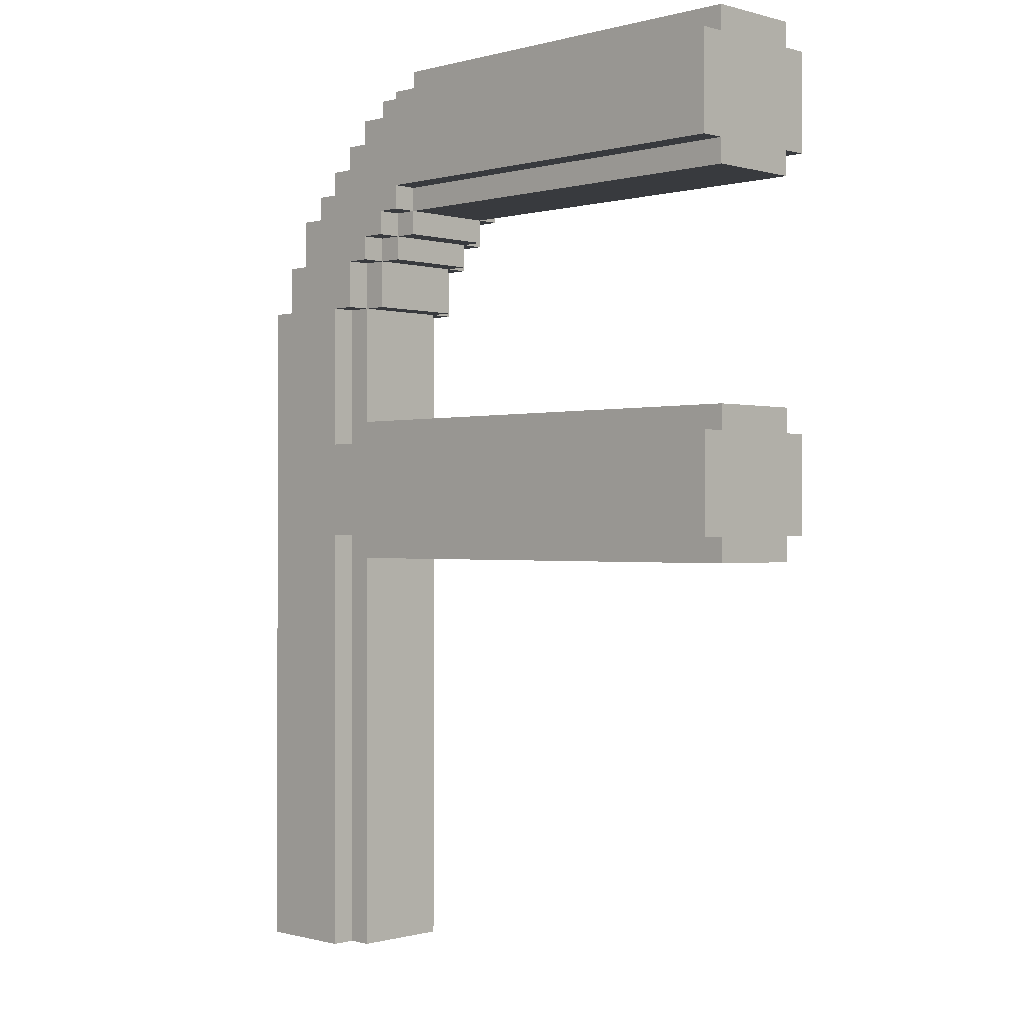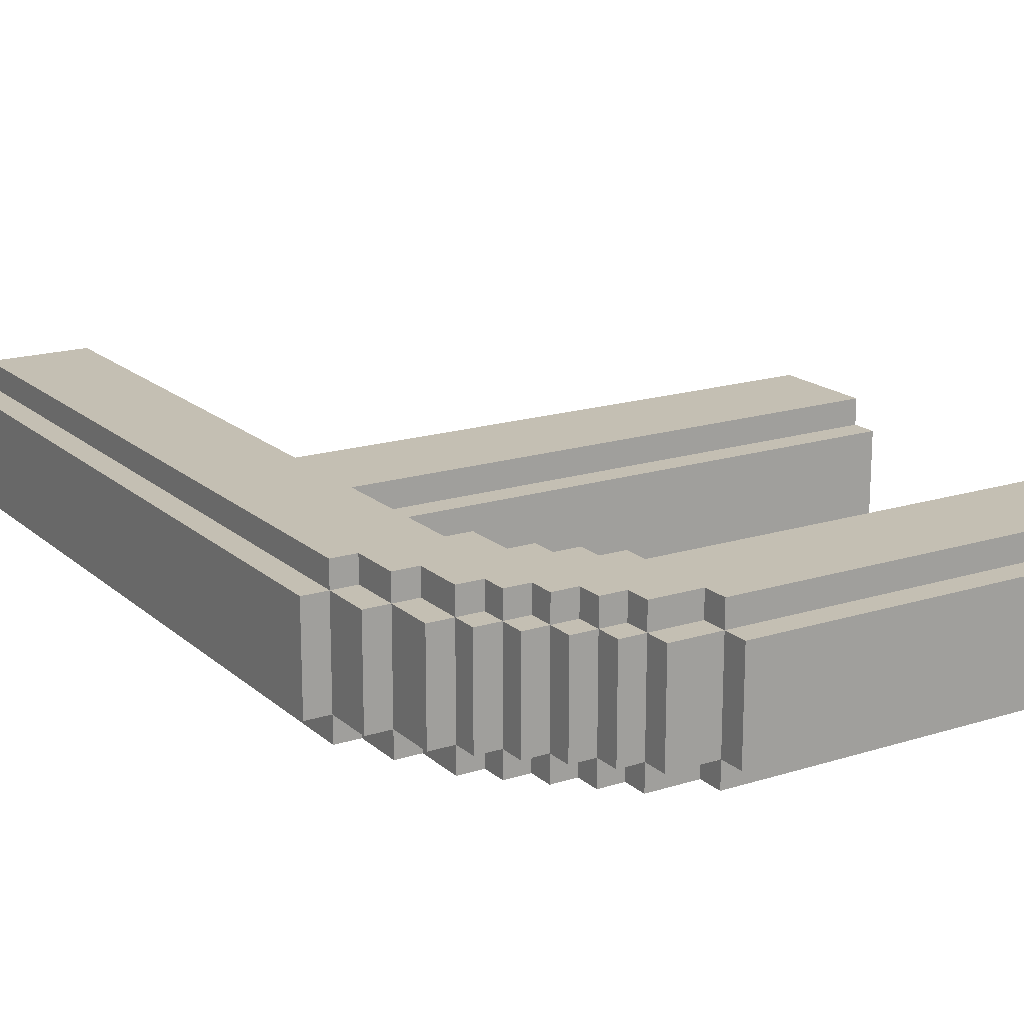
<metadata>
{"format":"obj","ext":"obj","renderer":"f3d","projection":"perspective","resolution":1024,"background":"white","views":[{"elev":-0.4,"azim":-135.4,"up":"+Y"},{"elev":17.7,"azim":148.2,"up":"+Z"}]}
</metadata>
<code>
o
v -2.4 1.7 0.1
v -2.4 1.7 -0.3
v -2.4 1.8 0.2
v -2.4 1.8 0.1
v -2.4 1.8 -0.3
v -2.4 1.8 -0.4
v -2.4 2.1 0.2
v -2.4 2.1 0.1
v -2.4 2.2 0.2
v -2.4 2.2 0.1
v -2.4 2.2 -0.1
v -2.4 2.2 -0.3
v -2.4 2.2 -0.4
v -2.4 2.3 0.1
v -2.4 2.3 -0.1
v -2.4 2.3 -0.3
v -2.4 3.2 0.1
v -2.4 3.2 -0.3
v -2.4 3.3 0.2
v -2.4 3.3 0.1
v -2.4 3.3 -0.3
v -2.4 3.3 -0.4
v -2.4 3.6 0.2
v -2.4 3.6 0.1
v -2.4 3.7 0.2
v -2.4 3.7 0.1
v -2.4 3.7 -0.1
v -2.4 3.7 -0.3
v -2.4 3.7 -0.4
v -2.4 3.8 0.1
v -2.4 3.8 -0.1
v -2.4 3.8 -0.3
v -0.7 3.1 0.1
v -0.7 3.1 -0.3
v -0.7 3.2 0.2
v -0.7 3.2 0.1
v -0.7 3.2 -0.3
v -0.7 3.2 -0.4
v -0.7 3.3 0.2
v -0.7 3.3 0.1
v -0.7 3.3 -0.3
v -0.7 3.3 -0.4
v -0.6 3 0.1
v -0.6 3 -0.3
v -0.6 3.1 0.2
v -0.6 3.1 0.1
v -0.6 3.1 -0.3
v -0.6 3.1 -0.4
v -0.6 3.2 0.2
v -0.6 3.2 0.1
v -0.6 3.2 -0.3
v -0.6 3.2 -0.4
v -0.5 2.8 0.1
v -0.5 2.8 -0.3
v -0.5 3 0.2
v -0.5 3 0.1
v -0.5 3 -0.3
v -0.5 3 -0.4
v -0.5 3.1 0.2
v -0.5 3.1 0.1
v -0.5 3.1 -0.3
v -0.5 3.1 -0.4
v -0.4 0 0.1
v -0.4 0 -0.3
v -0.4 1.7 0.1
v -0.4 1.7 -0.3
v -0.4 2.3 0.1
v -0.4 2.3 -0.3
v -0.4 2.8 0.2
v -0.4 2.8 0.1
v -0.4 2.8 -0.3
v -0.4 2.8 -0.4
v -0.4 3 0.2
v -0.4 3 0.1
v -0.4 3 -0.3
v -0.4 3 -0.4
v -0.3 0 0.2
v -0.3 0 0.1
v -0.3 0 -0.3
v -0.3 0 -0.4
v -0.3 1.8 0.2
v -0.3 1.8 0.1
v -0.3 1.8 -0.3
v -0.3 1.8 -0.4
v -0.3 2.2 0.2
v -0.3 2.2 0.1
v -0.3 2.2 -0.3
v -0.3 2.2 -0.4
v -0.3 2.8 0.2
v -0.3 2.8 0.1
v -0.3 2.8 -0.3
v -0.3 2.8 -0.4
v -0.7 3.6 0.2
v -0.7 3.6 0.1
v -0.7 3.6 -0.3
v -0.7 3.6 -0.4
v -0.7 3.7 0.2
v -0.7 3.7 0.1
v -0.7 3.7 -5.96e-08
v -0.7 3.7 -0.3
v -0.7 3.7 -0.4
v -0.7 3.8 0.1
v -0.7 3.8 -5.96e-08
v -0.7 3.8 -0.3
v -0.5 3.5 0.2
v -0.5 3.5 0.1
v -0.5 3.5 -0.3
v -0.5 3.5 -0.4
v -0.5 3.6 0.2
v -0.5 3.6 0.1
v -0.5 3.6 -5.96e-08
v -0.5 3.6 -0.3
v -0.5 3.6 -0.4
v -0.5 3.7 0.1
v -0.5 3.7 -5.96e-08
v -0.5 3.7 -0.3
v -0.4 3.4 0.2
v -0.4 3.4 0.1
v -0.4 3.4 -0.3
v -0.4 3.4 -0.4
v -0.4 3.5 0.2
v -0.4 3.5 0.1
v -0.4 3.5 -5.96e-08
v -0.4 3.5 -0.1
v -0.4 3.5 -0.3
v -0.4 3.5 -0.4
v -0.4 3.6 0.1
v -0.4 3.6 -5.96e-08
v -0.4 3.6 -0.3
v -0.3 3.3 0.2
v -0.3 3.3 0.1
v -0.3 3.3 -0.3
v -0.3 3.3 -0.4
v -0.3 3.4 0.2
v -0.3 3.4 0.1
v -0.3 3.4 -0.1
v -0.3 3.4 -0.3
v -0.3 3.4 -0.4
v -0.3 3.5 0.1
v -0.3 3.5 -0.1
v -0.3 3.5 -0.3
v -0.2 3.2 0.2
v -0.2 3.2 0.1
v -0.2 3.2 -0.3
v -0.2 3.2 -0.4
v -0.2 3.3 0.2
v -0.2 3.3 0.1
v -0.2 3.3 -0.1
v -0.2 3.3 -0.3
v -0.2 3.3 -0.4
v -0.2 3.4 0.1
v -0.2 3.4 -0.1
v -0.2 3.4 -0.3
v -0.1 3 0.2
v -0.1 3 0.1
v -0.1 3 -0.3
v -0.1 3 -0.4
v -0.1 3.2 0.2
v -0.1 3.2 0.1
v -0.1 3.2 -5.96e-08
v -0.1 3.2 -0.1
v -0.1 3.2 -0.3
v -0.1 3.2 -0.4
v -0.1 3.3 0.1
v -0.1 3.3 -0.1
v -0.1 3.3 -0.3
v 0 2.8 0.2
v 0 2.8 0.1
v 0 2.8 -0.3
v 0 2.8 -0.4
v 0 3 0.2
v 0 3 0.1
v 0 3 -5.96e-08
v 0 3 -0.3
v 0 3 -0.4
v 0 3.2 0.1
v 0 3.2 -5.96e-08
v 0 3.2 -0.3
v 0.1 0 0.2
v 0.1 0 0.1
v 0.1 0 -0.3
v 0.1 0 -0.4
v 0.1 0.6 0.2
v 0.1 0.6 0.1
v 0.1 0.9 0.1
v 0.1 1.7 0.2
v 0.1 1.7 0.1
v 0.1 2.1 0.1
v 0.1 2.8 0.2
v 0.1 2.8 0.1
v 0.1 2.8 -0.3
v 0.1 2.8 -0.4
v 0.1 3 0.1
v 0.1 3 -0.3
v 0.2 0 0.1
v 0.2 0 -0.3
v 0.2 0.9 0.1
v 0.2 0.9 -5.96e-08
v 0.2 2.1 0.1
v 0.2 2.1 -5.96e-08
v 0.2 2.8 0.1
v 0.2 2.8 -0.3
v -2.4 1.8 0.2
v -2.4 2.1 0.2
v -2.4 2.2 0.2
v -2.4 3.3 0.2
v -2.4 3.6 0.2
v -2.4 3.7 0.2
v -2 3.6 0.2
v -2 3.7 0.2
v -1.1 2.1 0.2
v -1.1 2.2 0.2
v -1 3.6 0.2
v -1 3.7 0.2
v -0.7 3.2 0.2
v -0.7 3.3 0.2
v -0.7 3.5 0.2
v -0.7 3.6 0.2
v -0.7 3.7 0.2
v -0.6 3.1 0.2
v -0.6 3.2 0.2
v -0.5 3 0.2
v -0.5 3.1 0.2
v -0.5 3.4 0.2
v -0.5 3.5 0.2
v -0.5 3.6 0.2
v -0.4 2.8 0.2
v -0.4 3 0.2
v -0.4 3.3 0.2
v -0.4 3.4 0.2
v -0.4 3.5 0.2
v -0.3 0 0.2
v -0.3 1.8 0.2
v -0.3 2.2 0.2
v -0.3 2.8 0.2
v -0.3 3.2 0.2
v -0.3 3.3 0.2
v -0.3 3.4 0.2
v -0.2 3.2 0.2
v -0.2 3.3 0.2
v -0.1 3 0.2
v -0.1 3.2 0.2
v 0 0.6 0.2
v 0 1.7 0.2
v 0 2.8 0.2
v 0 3 0.2
v 0.1 0 0.2
v 0.1 0.6 0.2
v 0.1 1.7 0.2
v 0.1 2.8 0.2
v -2.4 1.7 0.1
v -2.4 1.8 0.1
v -2.4 2.2 0.1
v -2.4 2.3 0.1
v -2.4 3.2 0.1
v -2.4 3.3 0.1
v -2.4 3.7 0.1
v -2.4 3.8 0.1
v -2 3.7 0.1
v -1.1 2.2 0.1
v -1 3.7 0.1
v -0.8 2.2 0.1
v -0.8 2.3 0.1
v -0.7 3.1 0.1
v -0.7 3.2 0.1
v -0.7 3.3 0.1
v -0.7 3.6 0.1
v -0.7 3.7 0.1
v -0.7 3.8 0.1
v -0.6 3 0.1
v -0.6 3.1 0.1
v -0.6 3.2 0.1
v -0.5 2.8 0.1
v -0.5 3 0.1
v -0.5 3.1 0.1
v -0.5 3.5 0.1
v -0.5 3.6 0.1
v -0.5 3.7 0.1
v -0.4 0 0.1
v -0.4 1.7 0.1
v -0.4 2.3 0.1
v -0.4 2.8 0.1
v -0.4 3 0.1
v -0.4 3.4 0.1
v -0.4 3.5 0.1
v -0.4 3.6 0.1
v -0.3 0 0.1
v -0.3 1.8 0.1
v -0.3 2.2 0.1
v -0.3 2.8 0.1
v -0.3 3.3 0.1
v -0.3 3.4 0.1
v -0.3 3.5 0.1
v -0.2 3.2 0.1
v -0.2 3.3 0.1
v -0.2 3.4 0.1
v -0.1 3 0.1
v -0.1 3.2 0.1
v -0.1 3.3 0.1
v 0 2.8 0.1
v 0 3 0.1
v 0 3.2 0.1
v 0.1 0 0.1
v 0.1 0.6 0.1
v 0.1 0.9 0.1
v 0.1 1.7 0.1
v 0.1 2.1 0.1
v 0.1 2.8 0.1
v 0.1 3 0.1
v 0.2 0 0.1
v 0.2 0.9 0.1
v 0.2 2.1 0.1
v 0.2 2.8 0.1
v -2.4 1.7 -0.3
v -2.4 1.8 -0.3
v -2.4 2.2 -0.3
v -2.4 2.3 -0.3
v -2.4 3.2 -0.3
v -2.4 3.3 -0.3
v -2.4 3.7 -0.3
v -2.4 3.8 -0.3
v -0.7 3.1 -0.3
v -0.7 3.2 -0.3
v -0.7 3.3 -0.3
v -0.7 3.6 -0.3
v -0.7 3.7 -0.3
v -0.7 3.8 -0.3
v -0.6 3 -0.3
v -0.6 3.1 -0.3
v -0.6 3.2 -0.3
v -0.5 2.8 -0.3
v -0.5 3 -0.3
v -0.5 3.1 -0.3
v -0.5 3.5 -0.3
v -0.5 3.6 -0.3
v -0.5 3.7 -0.3
v -0.4 0 -0.3
v -0.4 1.7 -0.3
v -0.4 2.3 -0.3
v -0.4 2.8 -0.3
v -0.4 3 -0.3
v -0.4 3.4 -0.3
v -0.4 3.5 -0.3
v -0.4 3.6 -0.3
v -0.3 0 -0.3
v -0.3 1.8 -0.3
v -0.3 2.2 -0.3
v -0.3 2.8 -0.3
v -0.3 3.3 -0.3
v -0.3 3.4 -0.3
v -0.3 3.5 -0.3
v -0.2 3.2 -0.3
v -0.2 3.3 -0.3
v -0.2 3.4 -0.3
v -0.1 3 -0.3
v -0.1 3.2 -0.3
v -0.1 3.3 -0.3
v 0 2.8 -0.3
v 0 3 -0.3
v 0 3.2 -0.3
v 0.1 0 -0.3
v 0.1 2.8 -0.3
v 0.1 3 -0.3
v 0.2 0 -0.3
v 0.2 2.8 -0.3
v -2.4 1.8 -0.4
v -2.4 2.2 -0.4
v -2.4 3.3 -0.4
v -2.4 3.7 -0.4
v -0.7 3.2 -0.4
v -0.7 3.3 -0.4
v -0.7 3.6 -0.4
v -0.7 3.7 -0.4
v -0.6 3.1 -0.4
v -0.6 3.2 -0.4
v -0.5 3 -0.4
v -0.5 3.1 -0.4
v -0.5 3.5 -0.4
v -0.5 3.6 -0.4
v -0.4 2.8 -0.4
v -0.4 3 -0.4
v -0.4 3.4 -0.4
v -0.4 3.5 -0.4
v -0.3 0 -0.4
v -0.3 1.8 -0.4
v -0.3 2.2 -0.4
v -0.3 2.8 -0.4
v -0.3 3.3 -0.4
v -0.3 3.4 -0.4
v -0.2 3.2 -0.4
v -0.2 3.3 -0.4
v -0.1 3 -0.4
v -0.1 3.2 -0.4
v 0 2.8 -0.4
v 0 3 -0.4
v 0.1 0 -0.4
v 0.1 2.8 -0.4
v -0.3 0 0.2
v 0.1 0 0.2
v -0.4 0 0.1
v -0.3 0 0.1
v 0.1 0 0.1
v 0.2 0 0.1
v -0.4 0 -0.3
v -0.3 0 -0.3
v 0.1 0 -0.3
v 0.2 0 -0.3
v -0.3 0 -0.4
v 0.1 0 -0.4
v -2.4 1.7 0.1
v -0.4 1.7 0.1
v -2.4 1.7 -0.3
v -0.4 1.7 -0.3
v -2.4 1.8 0.2
v -0.3 1.8 0.2
v -2.4 1.8 0.1
v -0.3 1.8 0.1
v -2.4 1.8 -0.3
v -0.3 1.8 -0.3
v -2.4 1.8 -0.4
v -0.3 1.8 -0.4
v -0.4 2.8 0.2
v -0.3 2.8 0.2
v -0.5 2.8 0.1
v -0.4 2.8 0.1
v -0.3 2.8 0.1
v -0.5 2.8 -0.3
v -0.4 2.8 -0.3
v -0.3 2.8 -0.3
v -0.4 2.8 -0.4
v -0.3 2.8 -0.4
v -0.5 3 0.2
v -0.4 3 0.2
v -0.6 3 0.1
v -0.5 3 0.1
v -0.4 3 0.1
v -0.6 3 -0.3
v -0.5 3 -0.3
v -0.4 3 -0.3
v -0.5 3 -0.4
v -0.4 3 -0.4
v -0.6 3.1 0.2
v -0.5 3.1 0.2
v -0.7 3.1 0.1
v -0.6 3.1 0.1
v -0.5 3.1 0.1
v -0.7 3.1 -0.3
v -0.6 3.1 -0.3
v -0.5 3.1 -0.3
v -0.6 3.1 -0.4
v -0.5 3.1 -0.4
v -0.7 3.2 0.2
v -0.6 3.2 0.2
v -2.4 3.2 0.1
v -0.7 3.2 0.1
v -0.6 3.2 0.1
v -2.4 3.2 -0.3
v -0.7 3.2 -0.3
v -0.6 3.2 -0.3
v -0.7 3.2 -0.4
v -0.6 3.2 -0.4
v -2.4 3.3 0.2
v -0.7 3.3 0.2
v -2.4 3.3 0.1
v -0.7 3.3 0.1
v -2.4 3.3 -0.3
v -0.7 3.3 -0.3
v -2.4 3.3 -0.4
v -0.7 3.3 -0.4
v -2.4 2.2 0.2
v -1.1 2.2 0.2
v -0.3 2.2 0.2
v -2.4 2.2 0.1
v -1.1 2.2 0.1
v -0.8 2.2 0.1
v -0.3 2.2 0.1
v -2.4 2.2 -0.3
v -0.3 2.2 -0.3
v -2.4 2.2 -0.4
v -0.3 2.2 -0.4
v -2.4 2.3 0.1
v -0.8 2.3 0.1
v -0.4 2.3 0.1
v -0.8 2.3 -5.96e-08
v -0.7 2.3 -5.96e-08
v -2.4 2.3 -0.1
v -0.7 2.3 -0.1
v -2.4 2.3 -0.3
v -0.4 2.3 -0.3
v 0 2.8 0.2
v 0.1 2.8 0.2
v 0 2.8 0.1
v 0.1 2.8 0.1
v 0.2 2.8 0.1
v 0 2.8 -0.3
v 0.1 2.8 -0.3
v 0.2 2.8 -0.3
v 0 2.8 -0.4
v 0.1 2.8 -0.4
v -0.1 3 0.2
v 0 3 0.2
v -0.1 3 0.1
v 0 3 0.1
v 0.1 3 0.1
v 0 3 -5.96e-08
v -0.1 3 -0.3
v 0 3 -0.3
v 0.1 3 -0.3
v -0.1 3 -0.4
v 0 3 -0.4
v -0.2 3.2 0.2
v -0.1 3.2 0.2
v -0.2 3.2 0.1
v -0.1 3.2 0.1
v 0 3.2 0.1
v -0.1 3.2 -5.96e-08
v 0 3.2 -5.96e-08
v -0.1 3.2 -0.1
v -0.2 3.2 -0.3
v -0.1 3.2 -0.3
v 0 3.2 -0.3
v -0.2 3.2 -0.4
v -0.1 3.2 -0.4
v -0.3 3.3 0.2
v -0.2 3.3 0.2
v -0.3 3.3 0.1
v -0.2 3.3 0.1
v -0.1 3.3 0.1
v -0.2 3.3 -0.1
v -0.1 3.3 -0.1
v -0.3 3.3 -0.3
v -0.2 3.3 -0.3
v -0.1 3.3 -0.3
v -0.3 3.3 -0.4
v -0.2 3.3 -0.4
v -0.4 3.4 0.2
v -0.3 3.4 0.2
v -0.4 3.4 0.1
v -0.3 3.4 0.1
v -0.2 3.4 0.1
v -0.3 3.4 -0.1
v -0.2 3.4 -0.1
v -0.4 3.4 -0.3
v -0.3 3.4 -0.3
v -0.2 3.4 -0.3
v -0.4 3.4 -0.4
v -0.3 3.4 -0.4
v -0.5 3.5 0.2
v -0.4 3.5 0.2
v -0.5 3.5 0.1
v -0.4 3.5 0.1
v -0.3 3.5 0.1
v -0.4 3.5 -5.96e-08
v -0.4 3.5 -0.1
v -0.3 3.5 -0.1
v -0.5 3.5 -0.3
v -0.4 3.5 -0.3
v -0.3 3.5 -0.3
v -0.5 3.5 -0.4
v -0.4 3.5 -0.4
v -0.7 3.6 0.2
v -0.5 3.6 0.2
v -0.7 3.6 0.1
v -0.5 3.6 0.1
v -0.4 3.6 0.1
v -0.5 3.6 -5.96e-08
v -0.4 3.6 -5.96e-08
v -0.7 3.6 -0.3
v -0.5 3.6 -0.3
v -0.4 3.6 -0.3
v -0.7 3.6 -0.4
v -0.5 3.6 -0.4
v -2.4 3.7 0.2
v -2 3.7 0.2
v -1 3.7 0.2
v -0.7 3.7 0.2
v -2.4 3.7 0.1
v -2 3.7 0.1
v -1 3.7 0.1
v -0.7 3.7 0.1
v -0.5 3.7 0.1
v -0.7 3.7 -5.96e-08
v -0.5 3.7 -5.96e-08
v -2.4 3.7 -0.3
v -0.7 3.7 -0.3
v -0.5 3.7 -0.3
v -2.4 3.7 -0.4
v -0.7 3.7 -0.4
v -2.4 3.8 0.1
v -0.7 3.8 0.1
v -0.9 3.8 -5.96e-08
v -0.7 3.8 -5.96e-08
v -2.4 3.8 -0.1
v -0.9 3.8 -0.1
v -2.4 3.8 -0.3
v -0.7 3.8 -0.3
f 4 2 1
f 5 2 4
f 7 4 3
f 7 6 5
f 7 5 4
f 8 6 7
f 9 8 7
f 10 6 8
f 10 8 9
f 11 6 10
f 12 6 11
f 13 6 12
f 14 11 10
f 15 12 11
f 15 11 14
f 16 12 15
f 20 18 17
f 21 18 20
f 23 21 20
f 23 22 21
f 23 20 19
f 24 22 23
f 25 24 23
f 26 22 24
f 26 24 25
f 27 22 26
f 28 22 27
f 29 22 28
f 30 27 26
f 31 28 27
f 31 27 30
f 32 28 31
f 36 34 33
f 37 34 36
f 39 36 35
f 40 36 39
f 41 38 37
f 42 38 41
f 46 44 43
f 47 44 46
f 49 46 45
f 50 46 49
f 51 48 47
f 52 48 51
f 56 54 53
f 57 54 56
f 59 56 55
f 60 56 59
f 61 58 57
f 62 58 61
f 65 64 63
f 66 64 65
f 70 68 67
f 71 68 70
f 73 70 69
f 74 70 73
f 75 72 71
f 76 72 75
f 81 78 77
f 82 78 81
f 83 80 79
f 84 80 83
f 89 86 85
f 90 86 89
f 91 88 87
f 92 88 91
f 93 94 97
f 97 94 98
f 95 96 100
f 100 96 101
f 98 99 102
f 99 100 103
f 102 99 103
f 103 100 104
f 105 106 109
f 109 106 110
f 107 108 112
f 112 108 113
f 110 111 114
f 111 112 115
f 114 111 115
f 115 112 116
f 117 118 121
f 121 118 122
f 119 120 125
f 125 120 126
f 122 123 127
f 123 124 128
f 127 123 128
f 124 125 128
f 128 125 129
f 130 131 134
f 134 131 135
f 132 133 137
f 137 133 138
f 135 136 139
f 136 137 140
f 139 136 140
f 140 137 141
f 142 143 146
f 146 143 147
f 144 145 149
f 149 145 150
f 147 148 151
f 148 149 152
f 151 148 152
f 152 149 153
f 154 155 158
f 158 155 159
f 156 157 162
f 162 157 163
f 160 161 164
f 159 160 164
f 161 162 165
f 164 161 165
f 165 162 166
f 167 168 171
f 171 168 172
f 169 170 174
f 174 170 175
f 172 173 176
f 173 174 177
f 176 173 177
f 177 174 178
f 179 180 183
f 183 180 184
f 183 184 185
f 183 185 186
f 186 185 187
f 186 187 188
f 186 188 189
f 189 188 190
f 181 182 191
f 191 182 192
f 190 191 193
f 193 191 194
f 195 196 197
f 197 196 198
f 197 198 199
f 198 196 200
f 199 198 200
f 199 200 201
f 200 196 202
f 201 200 202
f 209 207 206
f 209 208 207
f 210 208 209
f 211 204 203
f 211 205 204
f 212 205 211
f 213 210 209
f 213 209 206
f 214 210 213
f 216 213 206
f 217 213 216
f 218 214 213
f 218 213 217
f 219 214 218
f 221 217 216
f 221 216 215
f 223 221 220
f 224 217 221
f 224 221 223
f 225 218 217
f 225 217 224
f 226 218 225
f 228 224 223
f 228 223 222
f 229 224 228
f 230 225 224
f 230 224 229
f 231 225 230
f 233 212 211
f 233 211 203
f 234 212 233
f 235 229 228
f 235 228 227
f 236 229 235
f 237 230 229
f 237 229 236
f 238 230 237
f 239 236 235
f 239 234 233
f 239 237 236
f 239 235 234
f 239 233 232
f 240 237 239
f 241 239 232
f 242 239 241
f 243 241 232
f 244 241 243
f 245 241 244
f 246 241 245
f 247 243 232
f 248 244 243
f 248 243 247
f 249 245 244
f 249 244 248
f 250 245 249
f 259 258 257
f 260 254 253
f 261 258 259
f 262 254 260
f 263 254 262
f 265 256 255
f 266 256 265
f 268 258 261
f 269 258 268
f 271 265 264
f 272 265 271
f 274 271 270
f 275 271 274
f 277 268 267
f 278 268 277
f 280 252 251
f 281 263 262
f 282 274 273
f 283 274 282
f 285 277 276
f 286 277 285
f 287 280 279
f 288 252 280
f 288 280 287
f 289 281 262
f 289 282 281
f 290 282 289
f 292 285 284
f 293 285 292
f 295 292 291
f 296 292 295
f 298 295 294
f 299 295 298
f 301 298 297
f 302 298 301
f 308 301 300
f 309 301 308
f 310 304 303
f 310 305 304
f 311 307 306
f 311 305 310
f 311 306 305
f 312 308 307
f 312 307 311
f 313 308 312
f 318 319 323
f 323 319 324
f 320 321 326
f 326 321 327
f 322 323 329
f 329 323 330
f 328 329 332
f 332 329 333
f 325 326 335
f 335 326 336
f 314 315 338
f 316 317 339
f 331 332 340
f 340 332 341
f 334 335 343
f 343 335 344
f 337 338 345
f 338 315 346
f 345 338 346
f 316 339 347
f 339 340 347
f 347 340 348
f 342 343 350
f 350 343 351
f 349 350 353
f 353 350 354
f 352 353 356
f 356 353 357
f 355 356 359
f 359 356 360
f 358 359 362
f 362 359 363
f 361 362 364
f 364 362 365
f 368 369 371
f 371 369 372
f 372 369 373
f 370 371 375
f 371 372 375
f 374 375 377
f 375 372 378
f 377 375 378
f 378 372 379
f 376 377 381
f 377 378 381
f 381 378 382
f 382 378 383
f 366 367 385
f 385 367 386
f 380 381 387
f 381 382 387
f 387 382 388
f 388 382 389
f 385 386 390
f 384 385 390
f 387 388 390
f 386 387 390
f 390 388 391
f 384 390 392
f 392 390 393
f 384 392 394
f 394 392 395
f 384 394 396
f 396 394 397
f 401 399 398
f 402 399 401
f 404 401 400
f 404 403 402
f 404 402 401
f 405 403 404
f 406 403 405
f 407 403 406
f 408 406 405
f 409 406 408
f 412 411 410
f 413 411 412
f 416 415 414
f 417 415 416
f 420 419 418
f 421 419 420
f 425 423 422
f 426 423 425
f 427 425 424
f 428 425 427
f 430 429 428
f 431 429 430
f 435 433 432
f 436 433 435
f 437 435 434
f 438 435 437
f 440 439 438
f 441 439 440
f 445 443 442
f 446 443 445
f 447 445 444
f 448 445 447
f 450 449 448
f 451 449 450
f 455 453 452
f 456 453 455
f 457 455 454
f 458 455 457
f 460 459 458
f 461 459 460
f 464 463 462
f 465 463 464
f 468 467 466
f 469 467 468
f 470 471 473
f 471 472 474
f 473 471 474
f 474 472 475
f 475 472 476
f 477 478 479
f 479 478 480
f 481 482 484
f 482 483 484
f 484 483 485
f 481 484 486
f 484 485 486
f 485 483 487
f 486 485 487
f 486 487 488
f 487 483 489
f 488 487 489
f 490 491 492
f 492 491 493
f 493 494 496
f 496 494 497
f 495 496 498
f 498 496 499
f 500 501 502
f 502 501 503
f 503 504 505
f 505 504 507
f 507 504 508
f 506 507 509
f 509 507 510
f 511 512 513
f 513 512 514
f 514 515 516
f 516 515 517
f 516 517 518
f 518 517 520
f 520 517 521
f 519 520 522
f 522 520 523
f 524 525 526
f 526 525 527
f 527 528 529
f 529 528 530
f 529 530 532
f 532 530 533
f 531 532 534
f 534 532 535
f 536 537 538
f 538 537 539
f 539 540 541
f 541 540 542
f 541 542 544
f 544 542 545
f 543 544 546
f 546 544 547
f 548 549 550
f 550 549 551
f 551 552 553
f 553 552 554
f 554 552 555
f 554 555 557
f 557 555 558
f 556 557 559
f 559 557 560
f 561 562 563
f 563 562 564
f 564 565 566
f 566 565 567
f 566 567 569
f 569 567 570
f 568 569 571
f 571 569 572
f 573 574 577
f 574 575 578
f 577 574 578
f 575 576 579
f 578 575 579
f 579 576 580
f 580 581 582
f 582 581 583
f 582 583 585
f 585 583 586
f 584 585 587
f 587 585 588
f 589 590 591
f 591 590 592
f 589 591 593
f 591 592 594
f 593 591 594
f 593 594 595
f 594 592 596
f 595 594 596

</code>
